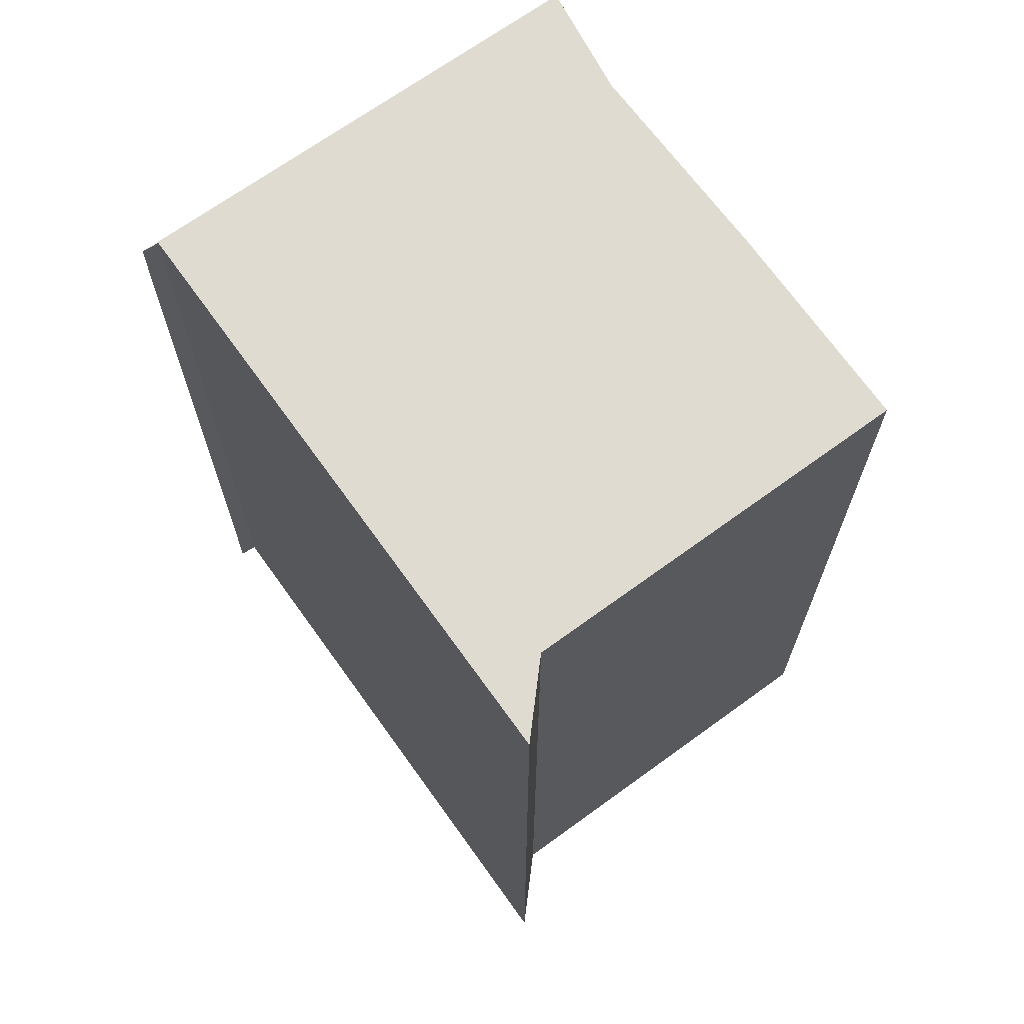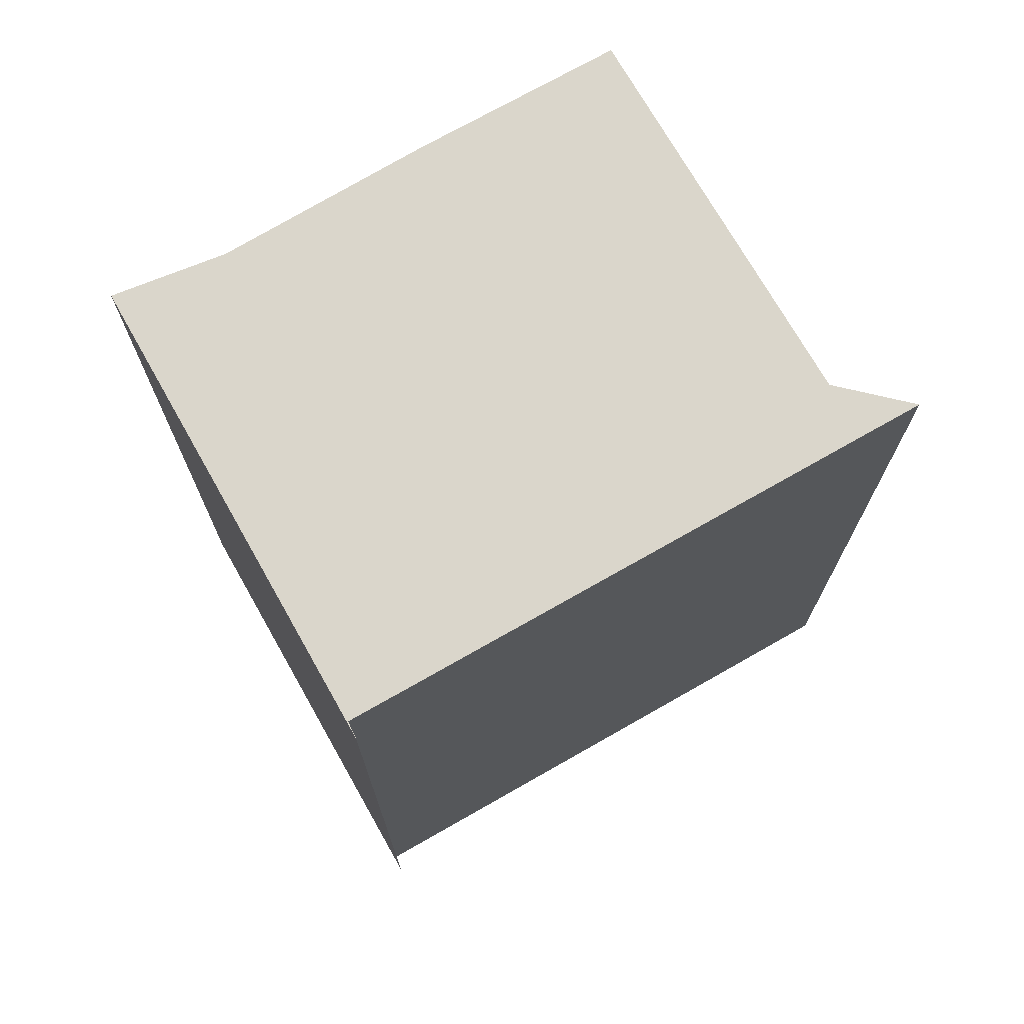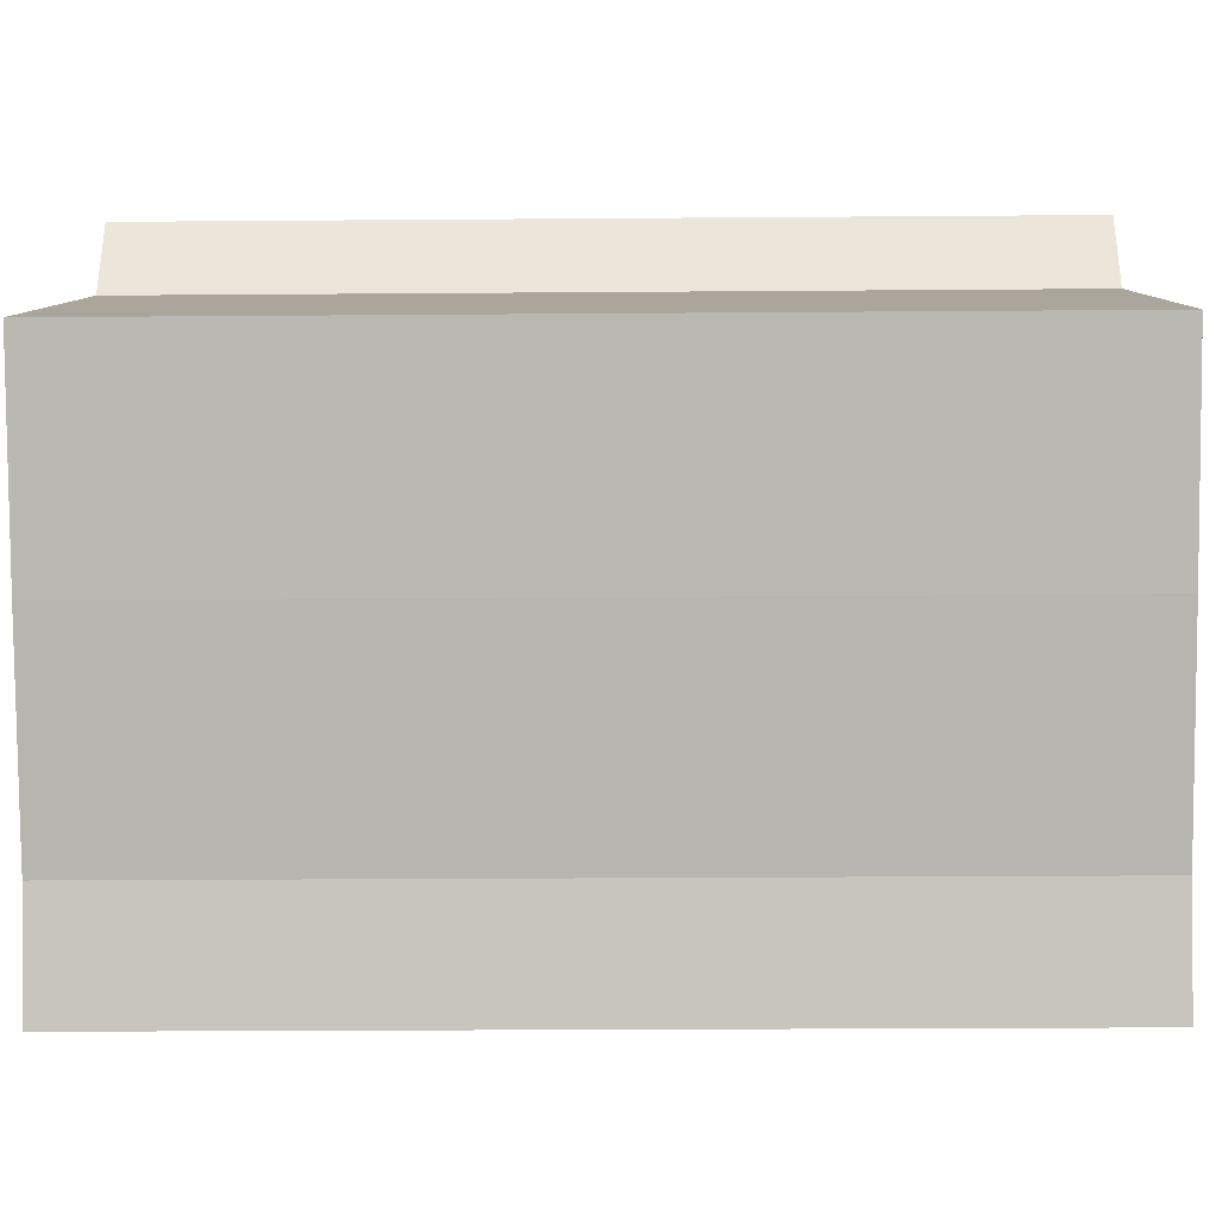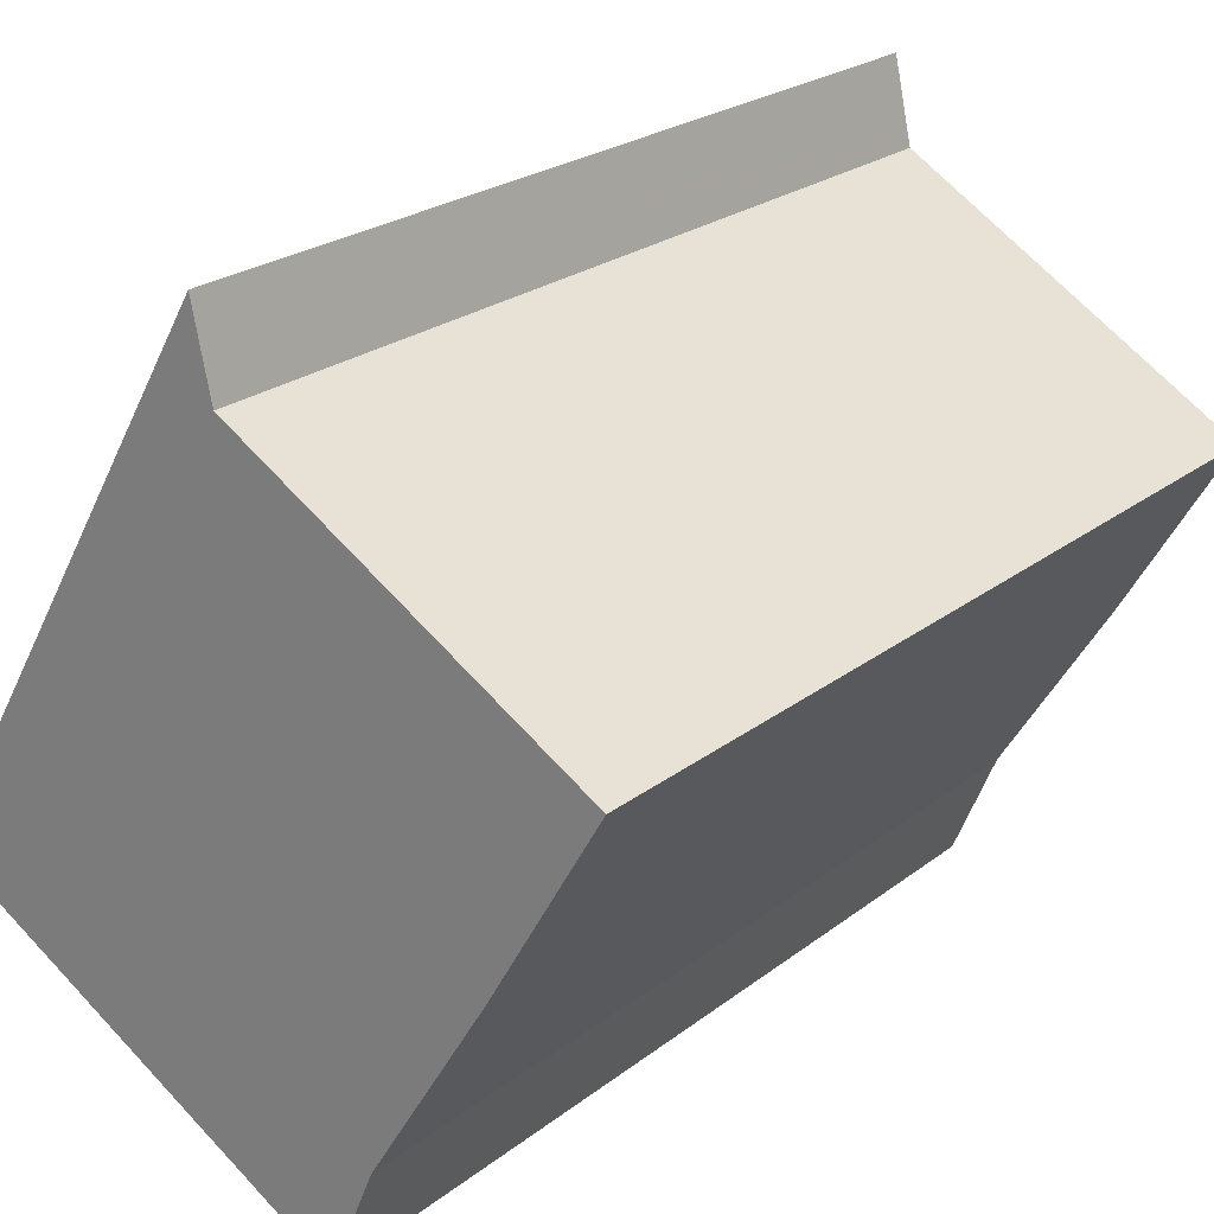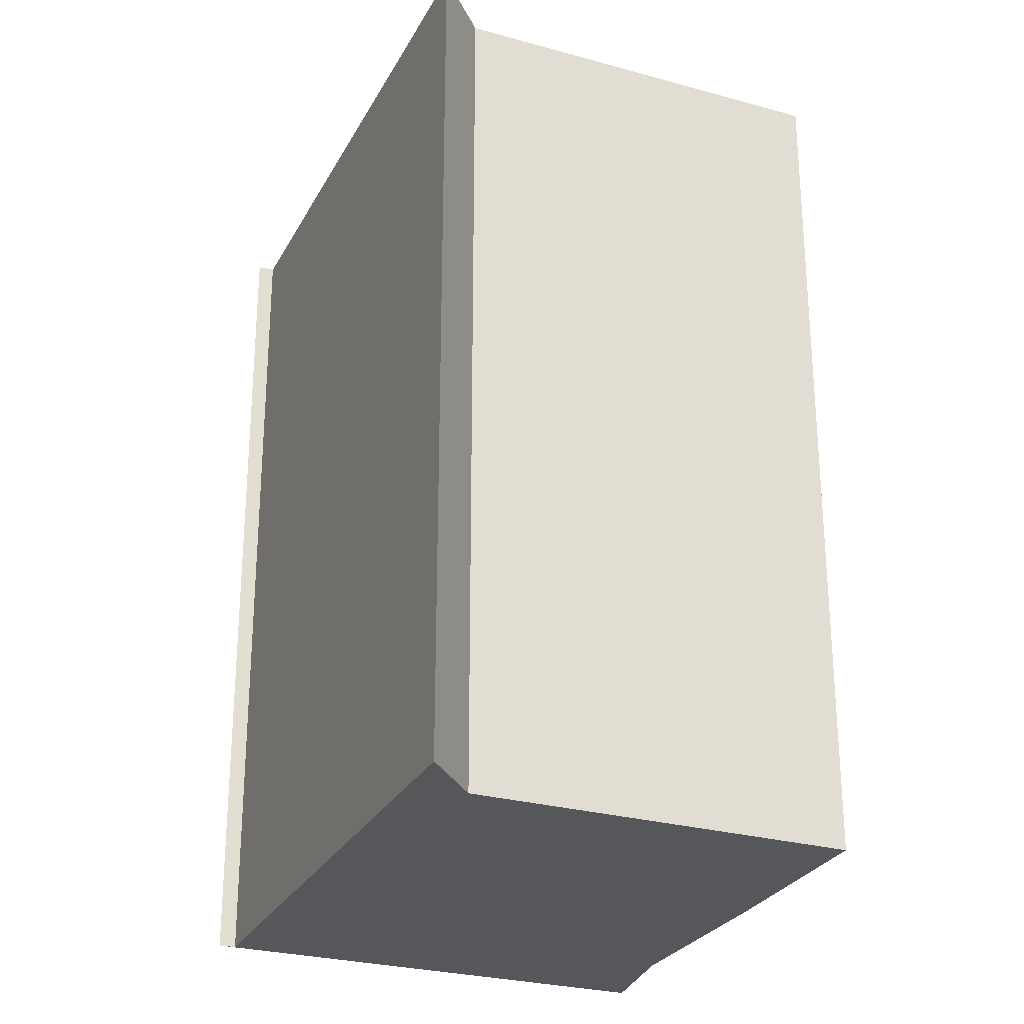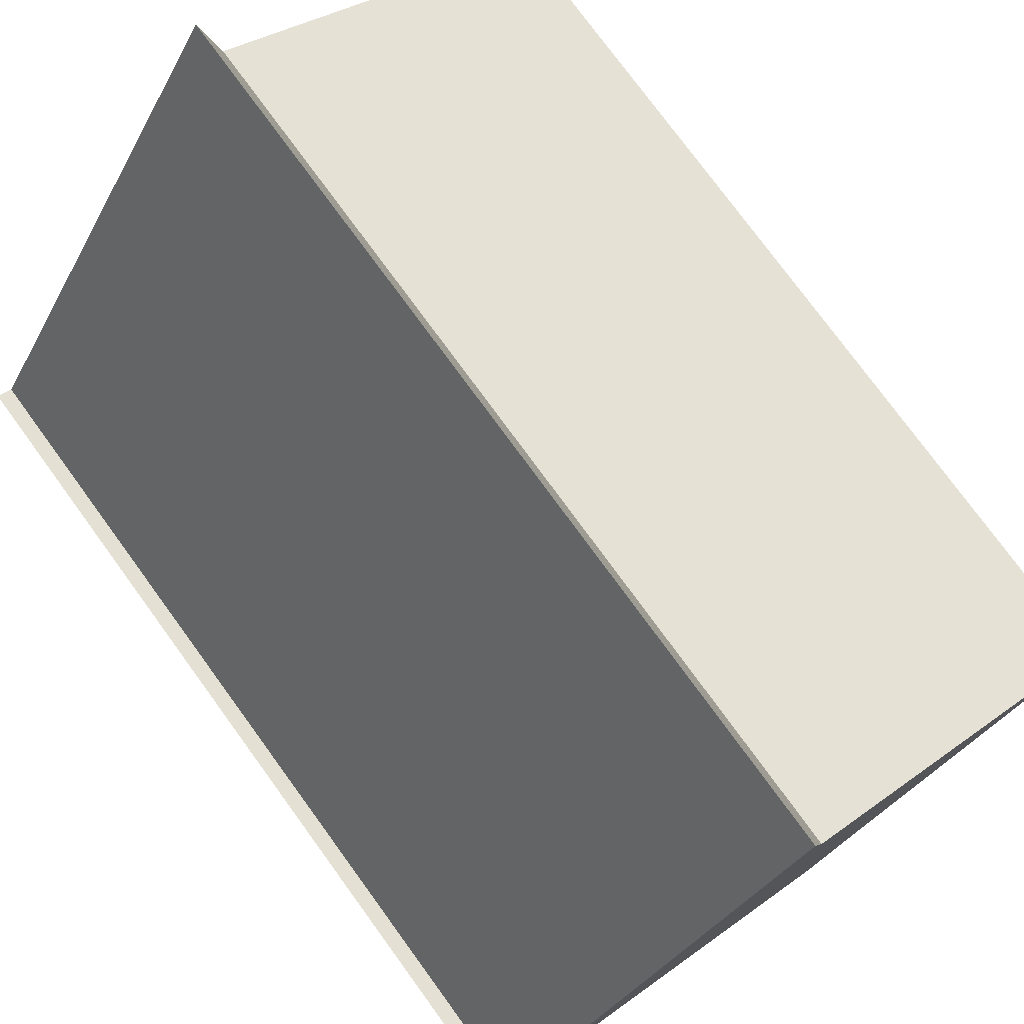
<metadata>
{"format":"obj","ext":"obj","renderer":"f3d","projection":"perspective","resolution":1024,"background":"white","views":[{"elev":70.0,"azim":-5.1,"up":"+Y"},{"elev":73.8,"azim":-89.1,"up":"+Y"},{"elev":-23.0,"azim":90.8,"up":"+Z"},{"elev":23.1,"azim":37.7,"up":"+Z"},{"elev":-27.4,"azim":7.7,"up":"+Y"},{"elev":76.6,"azim":-36.1,"up":"+Z"}]}
</metadata>
<code>
v  7.016 14.96 -4.108
v  7.323 14.96 -3.588
v  7.088 14.96 -4.15
v  7.834 14.96 -2.362
v  0.26 14.96 -0.128
v  0 14.96 9.16e-16
v  5.766 14.96 7.27
v  5.737 14.96 7.401
v  5.458 14.96 8.679
v  4.969 14.96 7.851
v  9.744 14.96 0.724
v  11.54 14.96 3.805
v  7.088 2.541e-16 -4.15
v  0 0 0
v  7.016 2.515e-16 -4.108
v  0.26 7.838e-18 -0.128
v  5.766 -4.452e-16 7.27
v  11.54 -2.33e-16 3.805
v  5.458 -5.314e-16 8.679
v  4.969 -4.807e-16 7.851
v  5.737 -4.532e-16 7.401
v  7.323 2.197e-16 -3.588
v  7.834 1.446e-16 -2.362
v  9.744 -4.433e-17 0.724
g defaultobject
f 1 2 3
f 2 1 4
f 4 1 5
f 5 1 6
f 4 5 7
f 7 5 8
f 8 5 9
f 9 5 10
f 11 7 12
f 7 11 4
f 13 1 3
f 1 13 6
f 6 13 14
f 14 13 15
f 14 5 6
f 5 14 16
f 17 12 7
f 12 17 18
f 16 10 5
f 10 16 9
f 9 16 19
f 19 16 20
f 19 8 9
f 8 19 7
f 7 19 17
f 17 19 21
f 2 13 3
f 13 2 4
f 13 4 22
f 22 4 23
f 18 11 12
f 11 18 24
f 24 4 11
f 4 24 23
f 15 16 14
f 16 15 23
f 16 23 24
f 23 15 22
f 22 15 13
f 20 21 19
f 21 20 16
f 21 16 17
f 17 16 18
f 18 16 24

</code>
